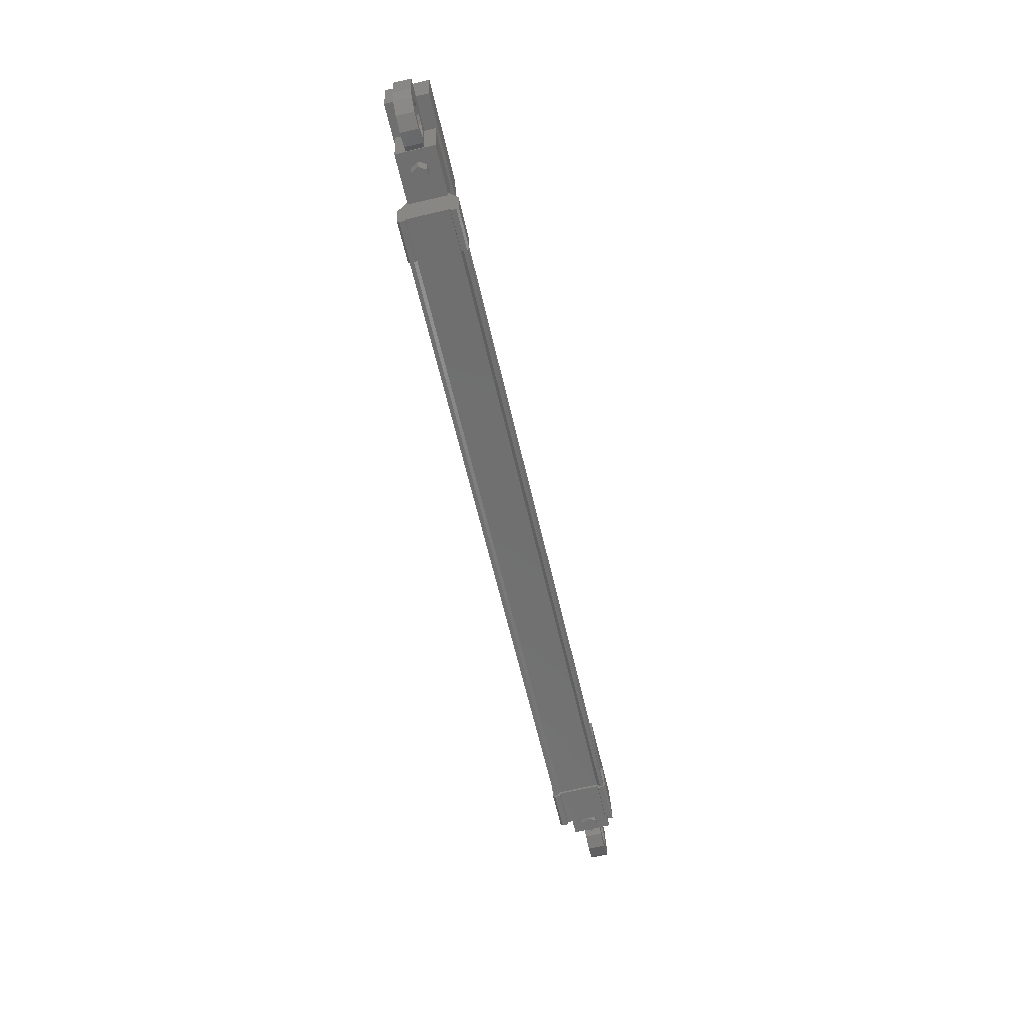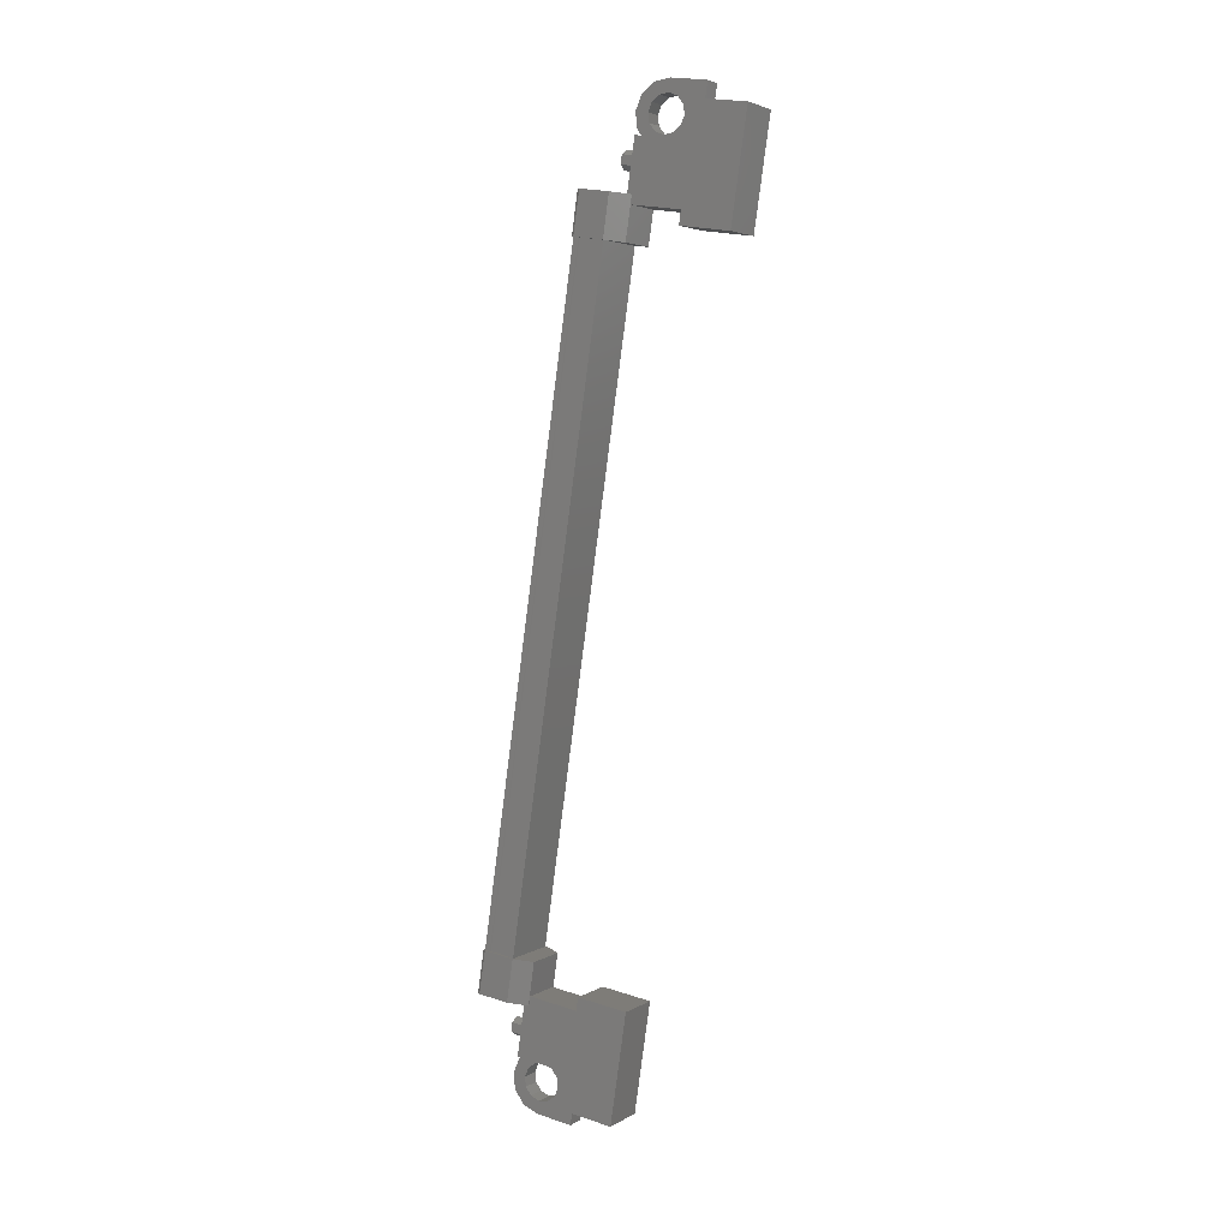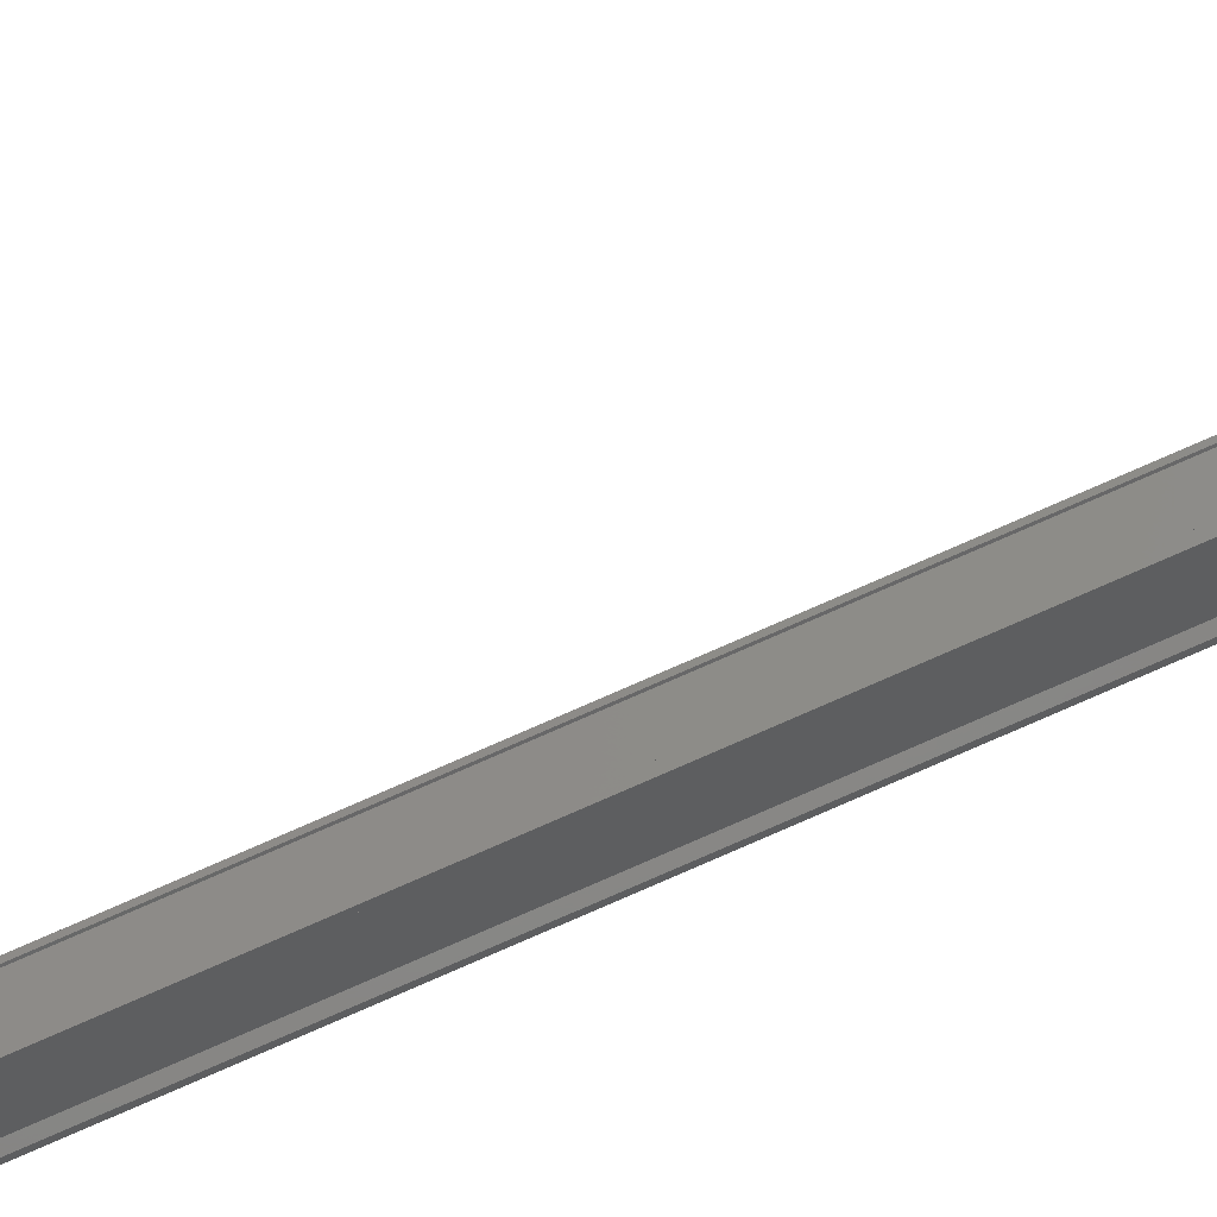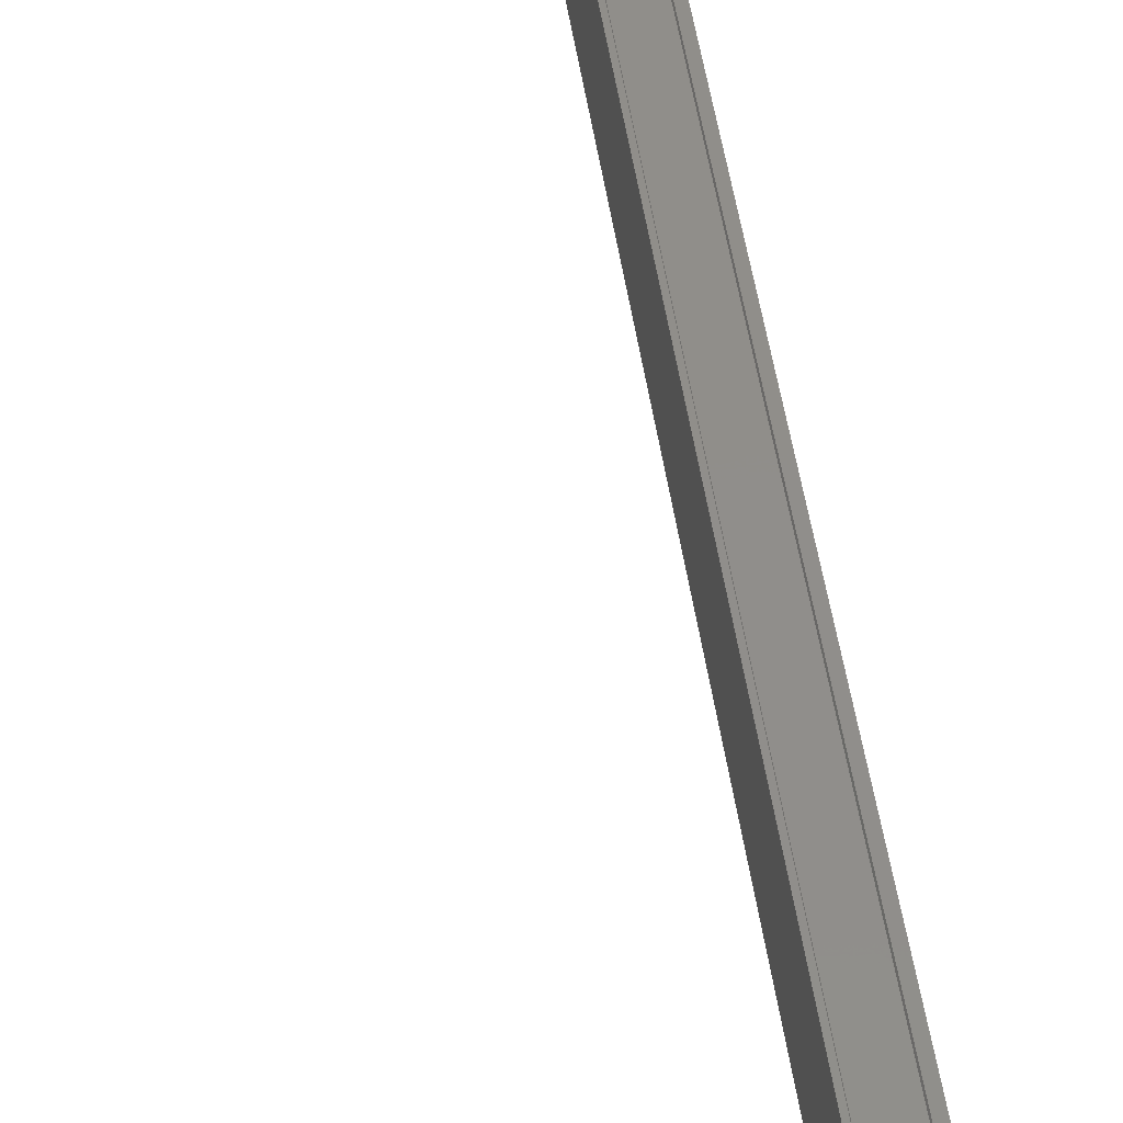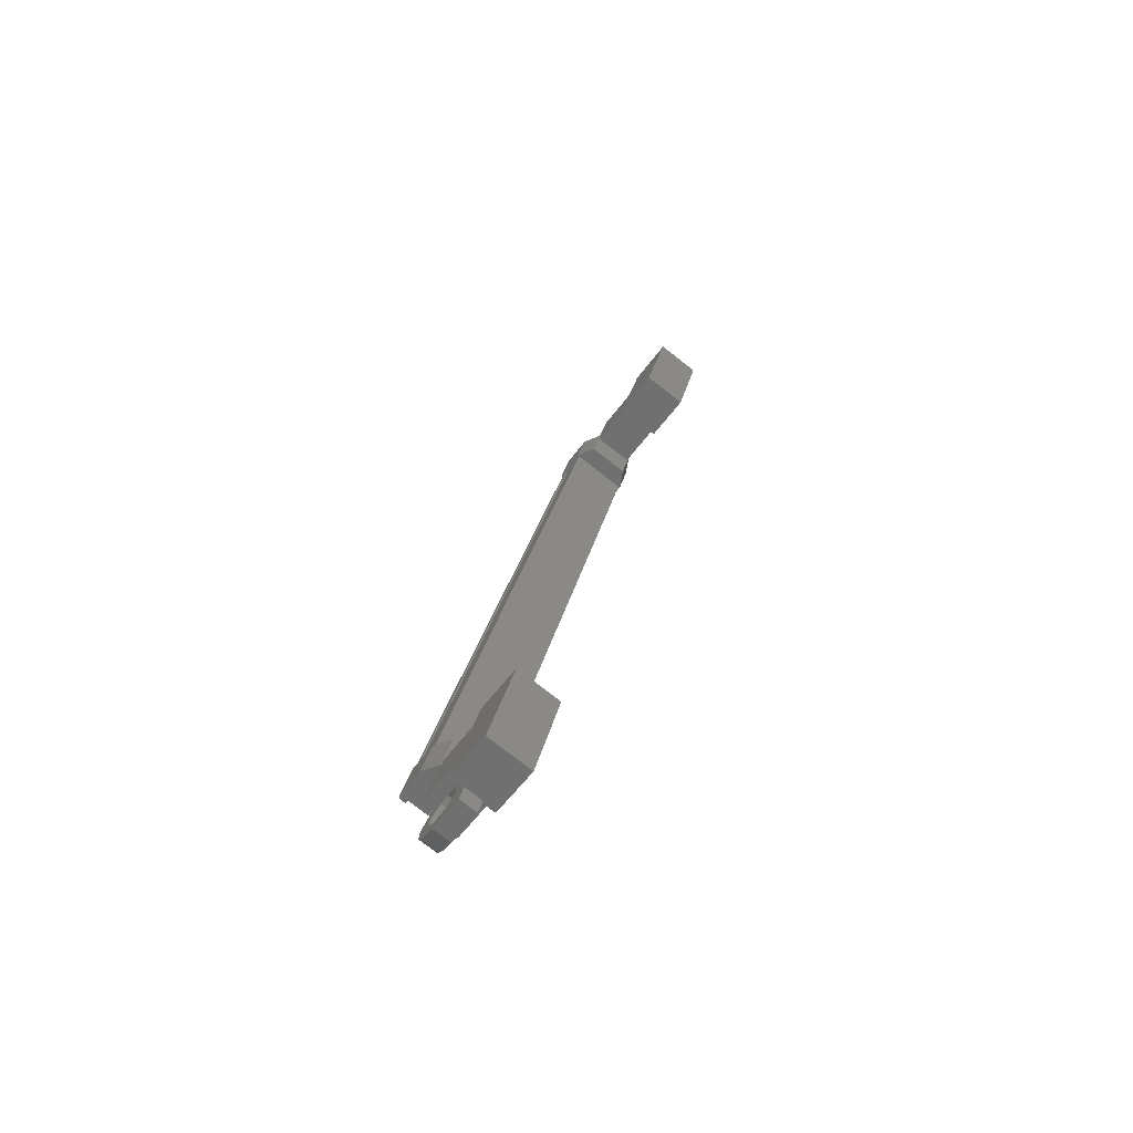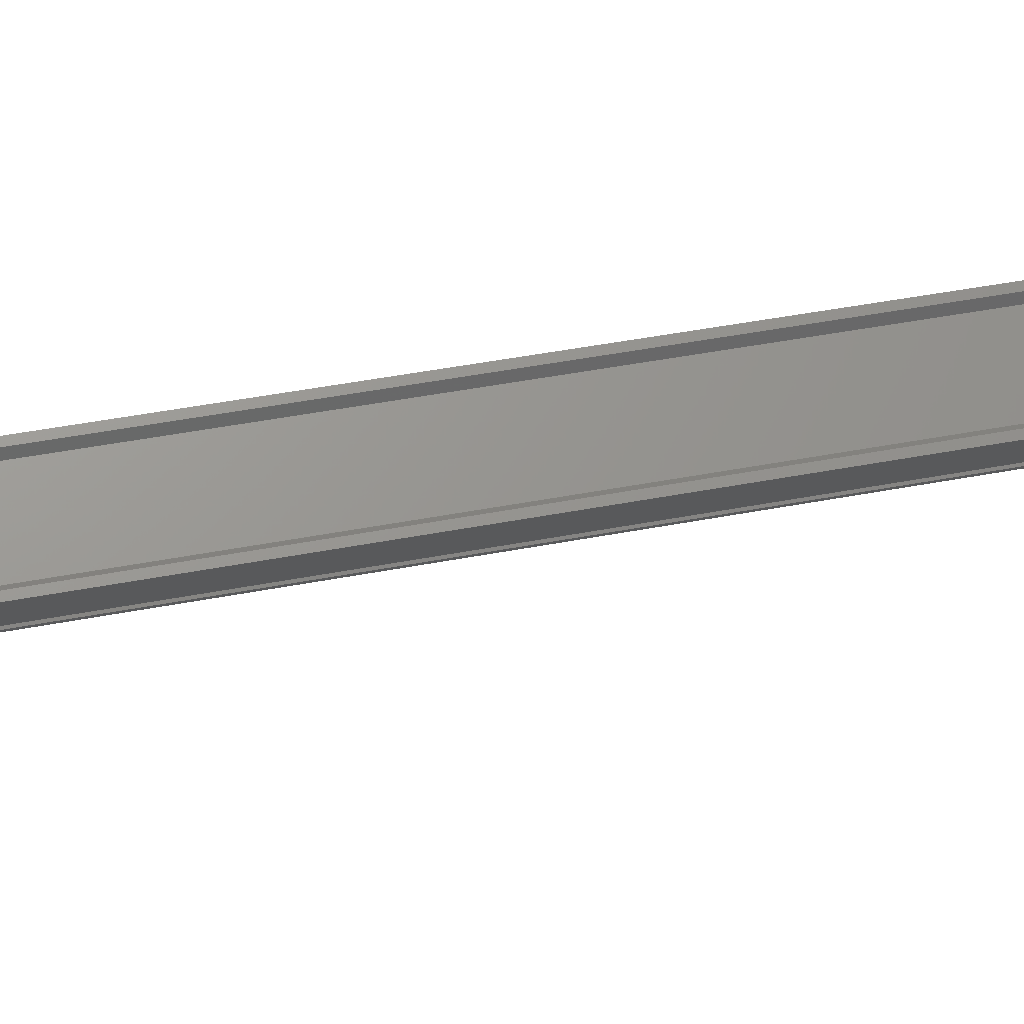
<metadata>
{"format":"stl","ext":"stl","renderer":"f3d","projection":"perspective","resolution":1024,"background":"white","views":[{"elev":29.5,"azim":87.8,"up":"+Z"},{"elev":18.6,"azim":-149.4,"up":"+Z"},{"elev":56.2,"azim":69.5,"up":"+Y"},{"elev":32.8,"azim":-9.0,"up":"+Y"},{"elev":-57.9,"azim":-125.6,"up":"+Z"},{"elev":-20.7,"azim":79.9,"up":"+Y"}]}
</metadata>
<code>
# stl→obj: 223 verts, 392 faces
v 233.6 -94.29 566.7
v 233.1 -94.29 566.7
v 233.6 -94.11 566.9
v 233.1 -94.11 566.9
v 233.6 -94.17 567.1
v 233.1 -94.17 567.1
v 233.6 -94.4 567.2
v 233.1 -94.4 567.2
v 233.6 -94.59 567
v 233.1 -94.59 567
v 233.6 -94.53 566.8
v 233.1 -94.53 566.8
v 233.5 -89.51 545.6
v 234 -89.51 545.7
v 233.5 -89.27 545.6
v 234 -89.27 545.6
v 233.5 -89.21 545.3
v 234 -89.21 545.3
v 233.5 -89.4 545.2
v 234 -89.4 545.2
v 233.5 -89.64 545.2
v 234 -89.64 545.2
v 233.5 -89.69 545.5
v 234 -89.69 545.5
v 234 -89.45 545.4
v 233.6 -94.35 567
v 231.6 -94.64 565.4
v 231.6 -93.42 565.6
v 231.6 -95.3 568.3
v 231.6 -94.08 568.6
v 230.2 -95.3 568.3
v 230.2 -94.08 568.5
v 230.2 -93.42 565.6
v 230.2 -94.64 565.3
v 230.6 -89.72 543.7
v 230.6 -88.5 544
v 232 -89.72 543.7
v 232 -88.5 544
v 232 -90.39 546.7
v 232 -89.17 546.9
v 230.6 -89.17 546.9
v 230.6 -90.39 546.6
v 234.4 -94.84 565.6
v 234.7 -90.39 546.5
v 234.4 -94.73 565.6
v 234.3 -94.65 565.6
v 234.8 -89.15 547.5
v 234.7 -88.83 546.4
v 234.7 -89.08 547.5
v 233.9 -88.83 546.4
v 233.5 -94.98 566
v 234.4 -94.72 564.8
v 234.4 -94.98 566
v 234.5 -94.66 564.9
v 234.6 -89.15 546.8
v 234.7 -89.07 546.8
v 234.4 -93.42 565.9
v 234.4 -93.31 565.9
v 234 -90.46 546.5
v 233.6 -94.81 565.6
v 234 -90.49 546.4
v 233.6 -94.84 565.6
v 233.9 -90.49 546.4
v 234.7 -90.45 546
v 234.7 -90.22 546.1
v 234.8 -90.39 546.1
v 234.8 -90.23 546.1
v 234.8 -90.64 547.2
v 234.4 -93.35 566.3
v 234.3 -93.59 566.3
v 234.4 -93.42 566.3
v 234.4 -93.57 566.3
v 234.5 -93.16 565.2
v 234.8 -89.3 547.5
v 234.7 -89.32 547.5
v 233.8 -89.08 547.5
v 234.3 -93.5 565.9
v 234.6 -90.3 546.5
v 233.5 -94.72 564.8
v 234.4 -94.49 564.9
v 234.5 -94.5 564.9
v 234.2 -94.81 565.6
v 234.6 -90.46 546.5
v 234.3 -94.84 565.6
v 234.6 -90.49 546.5
v 234.7 -90.49 546.5
v 233.2 -95.02 567.4
v 233.2 -93.57 566
v 233.1 -93.93 567.6
v 231.6 -93.93 567.6
v 231.6 -95.02 567.4
v 231.6 -93.57 566
v 231.6 -94.65 565.7
v 233.2 -94.65 565.8
v 233.5 -89.87 544.7
v 233.5 -90.24 546.3
v 232 -89.87 544.7
v 232 -90.24 546.3
v 232 -88.78 544.9
v 232 -89.15 546.5
v 233.5 -89.15 546.6
v 233.5 -88.78 545
v 232.5 -94.55 569
v 232.5 -94.47 568.6
v 232.5 -94.96 568.5
v 232.5 -94.76 568.7
v 232.5 -95.04 568.8
v 231.5 -95.04 568.8
v 231.5 -94.55 568.9
v 231.5 -94.66 567.2
v 231.5 -94.17 567.3
v 232.5 -94.17 567.3
v 232.3 -94.27 567.7
v 232.5 -94.25 567.6
v 232.7 -89.54 544.6
v 232.9 -89.63 545
v 231.9 -89.63 545
v 231.9 -89.14 545.1
v 232 -89.25 543.4
v 232 -88.76 543.5
v 233 -89.25 543.4
v 233 -88.76 543.5
v 233 -89.05 543.6
v 232.9 -88.84 543.8
v 232.9 -89.33 543.7
v 234.7 -88.96 546.8
v 234.6 -88.96 546.8
v 234.2 -93.31 565.9
v 234.6 -89 546.8
v 234.2 -93.34 565.9
v 234 -89 546.8
v 233.6 -93.34 565.9
v 233.9 -88.96 546.8
v 233.6 -93.31 565.9
v 233.5 -93.31 565.9
v 233.5 -94.84 565.6
v 232.3 -94.75 567.6
v 232.5 -94.66 567.2
v 232.5 -94.74 567.5
v 232.8 -94.27 567.7
v 233 -94.2 567.4
v 233 -94.31 567.9
v 233.3 -94.27 567.7
v 233 -94.36 568.1
v 233.4 -94.36 568.1
v 233 -94.42 568.4
v 233.3 -94.46 568.6
v 232.8 -94.46 568.6
v 232.9 -94.53 568.9
v 232.3 -94.46 568.5
v 232.1 -94.42 568.4
v 232 -94.36 568.1
v 232.7 -89.05 544.7
v 232.9 -89.14 545.1
v 232.9 -89.06 544.8
v 232.9 -89.55 544.7
v 233.2 -89.54 544.6
v 233.4 -89.6 544.9
v 233.4 -89.5 544.5
v 233.7 -89.53 544.6
v 233.4 -89.44 544.2
v 233.8 -89.44 544.2
v 233.4 -89.38 544
v 233.7 -89.35 543.8
v 233.2 -89.34 543.8
v 233.4 -89.28 543.5
v 232.7 -89.34 543.8
v 232.5 -89.38 544
v 232.4 -89.44 544.2
v 233.4 -89.07 546.3
v 233.4 -89.33 547.5
v 233.4 -90.46 547.2
v 233.4 -90.2 546.1
v 233.9 -90.45 546
v 233.9 -90.71 547.2
v 234.7 -90.47 547.2
v 234.7 -89.06 546.4
v 234.8 -89.04 546.4
v 234.8 -88.89 546.4
v 234.7 -90.71 547.2
v 234.8 -90.49 547.2
v 233 -94.73 566
v 233.1 -94.47 564.9
v 233 -93.34 565.1
v 233 -93.6 566.3
v 233.5 -93.35 566.3
v 233.5 -93.1 565.2
v 234.4 -93.33 565.2
v 234.4 -94.74 566
v 234.4 -94.76 566
v 234.4 -94.91 566
v 234.4 -93.1 565.2
v 234.5 -93.32 565.2
v 233.2 -89.05 544.7
v 233.4 -89.12 545
v 233.4 -89.01 544.6
v 233.7 -89.05 544.7
v 233.4 -88.95 544.3
v 233.8 -88.95 544.3
v 233.4 -88.9 544.1
v 233.7 -88.86 543.9
v 233.2 -88.86 543.9
v 233.4 -88.79 543.6
v 232.7 -88.86 543.9
v 232.5 -88.9 544.1
v 232.4 -88.95 544.3
v 232.8 -94.75 567.6
v 233 -94.69 567.3
v 233 -94.8 567.8
v 233.3 -94.76 567.6
v 233 -94.85 568
v 233.4 -94.85 568
v 233 -94.91 568.3
v 233.3 -94.94 568.4
v 232.8 -94.95 568.4
v 232.9 -95.01 568.7
v 232.3 -94.95 568.4
v 232.1 -94.91 568.3
v 232 -94.85 568
v 232.5 -89.5 544.4
v 232.1 -94.8 567.8
v 232.1 -94.31 567.9
v 232.5 -89.01 544.6
f 1 2 3
f 3 2 4
f 4 5 3
f 6 5 4
f 7 5 6
f 6 8 7
f 7 8 9
f 9 8 10
f 10 11 9
f 12 11 10
f 1 11 12
f 12 2 1
f 13 14 15
f 15 14 16
f 16 17 15
f 18 17 16
f 19 17 18
f 18 20 19
f 19 20 21
f 21 20 22
f 22 23 21
f 24 23 22
f 13 23 24
f 24 14 13
f 18 16 25
f 25 16 14
f 14 24 25
f 11 1 26
f 26 1 3
f 3 5 26
f 5 7 26
f 26 7 9
f 9 11 26
f 24 22 25
f 25 22 20
f 20 18 25
f 27 28 29
f 29 28 30
f 30 31 29
f 32 31 30
f 33 31 32
f 32 28 33
f 33 28 34
f 34 28 27
f 27 31 34
f 29 31 27
f 35 36 37
f 37 36 38
f 38 39 37
f 40 39 38
f 41 39 40
f 40 36 41
f 41 36 42
f 42 36 35
f 35 39 42
f 37 39 35
f 40 38 36
f 30 28 32
f 41 42 39
f 33 34 31
f 43 44 45
f 45 44 46
f 47 48 49
f 49 48 50
f 51 52 53
f 53 52 54
f 55 56 57
f 57 56 58
f 59 60 61
f 61 60 62
f 62 63 61
f 64 65 66
f 66 65 67
f 67 68 66
f 69 70 71
f 71 70 72
f 72 73 71
f 74 47 75
f 75 47 49
f 49 76 75
f 50 76 49
f 57 77 55
f 55 77 46
f 46 78 55
f 44 78 46
f 51 79 52
f 52 79 80
f 80 54 52
f 81 54 80
f 82 83 84
f 84 83 85
f 85 43 84
f 86 43 85
f 44 43 86
f 87 88 89
f 89 88 90
f 90 91 89
f 92 91 90
f 93 91 92
f 92 88 93
f 93 88 94
f 94 88 87
f 87 91 94
f 89 91 87
f 95 96 97
f 97 96 98
f 98 99 97
f 100 99 98
f 101 99 100
f 100 96 101
f 101 96 102
f 102 96 95
f 95 99 102
f 97 99 95
f 103 104 105
f 105 104 106
f 106 107 105
f 103 107 106
f 108 107 103
f 103 109 108
f 108 109 110
f 110 109 111
f 111 112 110
f 113 112 111
f 114 112 113
f 115 116 117
f 117 116 118
f 118 119 117
f 120 119 118
f 121 119 120
f 120 122 121
f 121 122 123
f 123 122 124
f 124 125 123
f 121 125 124
f 123 125 121
f 56 126 58
f 58 126 127
f 127 128 58
f 129 128 127
f 130 128 129
f 129 131 130
f 130 131 132
f 132 131 133
f 133 134 132
f 133 134 133
f 135 134 133
f 133 63 135
f 135 63 136
f 136 63 62
f 137 110 138
f 138 110 112
f 112 139 138
f 114 139 112
f 112 139 114
f 114 140 112
f 112 140 141
f 141 140 142
f 142 143 141
f 144 143 142
f 145 143 144
f 144 146 145
f 145 146 147
f 147 146 148
f 148 149 147
f 104 149 148
f 103 149 104
f 104 150 103
f 103 150 109
f 109 150 151
f 151 152 109
f 153 118 154
f 154 118 116
f 116 155 154
f 156 155 116
f 116 155 156
f 156 157 116
f 116 157 158
f 158 157 159
f 159 160 158
f 161 160 159
f 162 160 161
f 161 163 162
f 162 163 164
f 164 163 165
f 165 166 164
f 125 166 165
f 121 166 125
f 125 167 121
f 121 167 119
f 119 167 168
f 168 169 119
f 50 170 76
f 76 170 171
f 171 172 76
f 170 172 171
f 173 172 170
f 170 174 173
f 173 174 172
f 172 174 175
f 175 76 172
f 176 76 175
f 75 76 176
f 176 177 75
f 75 177 74
f 74 177 178
f 178 47 74
f 179 47 178
f 48 47 179
f 179 177 48
f 48 177 50
f 50 177 65
f 65 174 50
f 64 174 65
f 175 174 64
f 64 180 175
f 175 180 176
f 176 180 68
f 68 181 176
f 67 181 68
f 176 181 67
f 67 65 176
f 176 65 177
f 51 182 79
f 79 182 183
f 183 184 79
f 182 184 183
f 185 184 182
f 182 186 185
f 185 186 184
f 184 186 187
f 187 79 184
f 188 79 187
f 80 79 188
f 188 189 80
f 80 189 81
f 81 189 190
f 190 54 81
f 191 54 190
f 53 54 191
f 191 189 53
f 53 189 51
f 51 189 70
f 70 186 51
f 69 186 70
f 187 186 69
f 69 192 187
f 187 192 188
f 188 192 73
f 73 193 188
f 72 193 73
f 188 193 72
f 72 70 188
f 188 70 189
f 155 154 194
f 194 154 195
f 195 196 194
f 197 196 195
f 198 196 197
f 197 199 198
f 198 199 200
f 200 199 201
f 201 202 200
f 203 202 201
f 124 202 203
f 203 122 124
f 124 122 204
f 204 122 120
f 120 205 204
f 206 205 120
f 139 138 207
f 207 138 208
f 208 209 207
f 210 209 208
f 211 209 210
f 210 212 211
f 211 212 213
f 213 212 214
f 214 215 213
f 216 215 214
f 105 215 216
f 216 107 105
f 105 107 217
f 217 107 108
f 108 218 217
f 219 218 108
f 119 169 117
f 117 169 220
f 220 115 117
f 137 221 110
f 110 221 219
f 219 108 110
f 109 152 111
f 111 152 222
f 222 113 111
f 153 223 118
f 118 223 206
f 206 120 118
f 69 71 192
f 192 71 73
f 59 83 60
f 60 83 82
f 68 180 66
f 66 180 64
f 104 103 106
f 51 186 182
f 138 139 137
f 156 116 115
f 103 105 107
f 101 102 99
f 93 94 91
f 121 124 122
f 179 178 177
f 139 112 138
f 50 174 170
f 191 190 189
f 88 92 90
f 100 98 96
f 155 116 154
f 154 155 153
f 223 115 220
f 223 220 206
f 206 220 169
f 169 205 206
f 168 205 169
f 204 205 168
f 168 167 204
f 204 167 124
f 104 105 150
f 150 105 217
f 217 151 150
f 218 151 217
f 152 151 218
f 218 219 152
f 152 219 222
f 222 219 221
f 221 113 222
f 154 116 195
f 195 116 158
f 158 197 195
f 160 197 158
f 199 197 160
f 160 162 199
f 199 162 201
f 201 162 164
f 164 203 201
f 166 203 164
f 122 203 166
f 166 121 122
f 103 107 149
f 149 107 216
f 216 147 149
f 214 147 216
f 145 147 214
f 214 212 145
f 145 212 143
f 143 212 210
f 210 141 143
f 208 141 210
f 112 141 208
f 208 138 112
f 221 137 113
f 113 137 139
f 139 114 113
f 207 114 139
f 140 114 207
f 207 209 140
f 140 209 142
f 142 209 211
f 211 144 142
f 213 144 211
f 146 144 213
f 213 215 146
f 146 215 148
f 148 215 105
f 105 104 148
f 223 153 115
f 115 153 155
f 155 156 115
f 194 156 155
f 157 156 194
f 194 196 157
f 157 196 159
f 159 196 198
f 198 161 159
f 200 161 198
f 163 161 200
f 200 202 163
f 163 202 165
f 165 202 124
f 124 125 165
f 167 125 124

</code>
